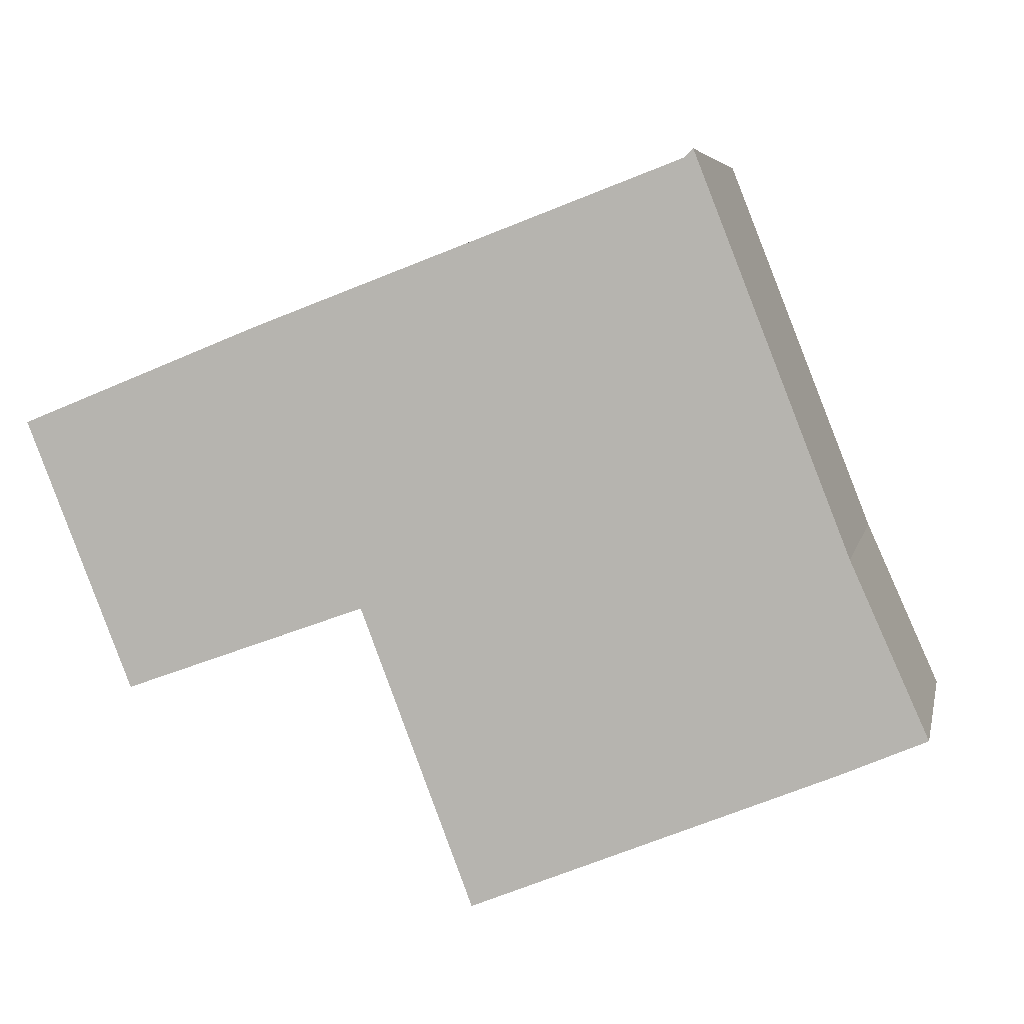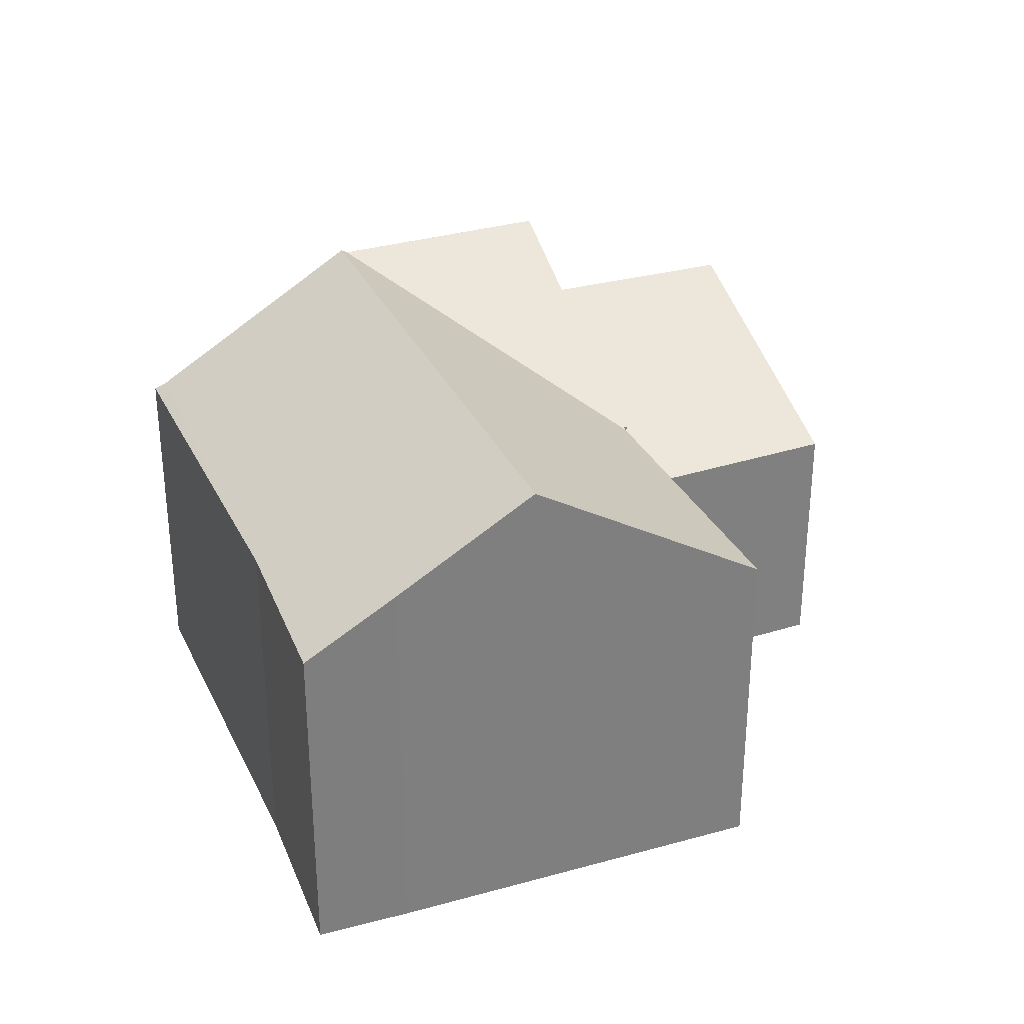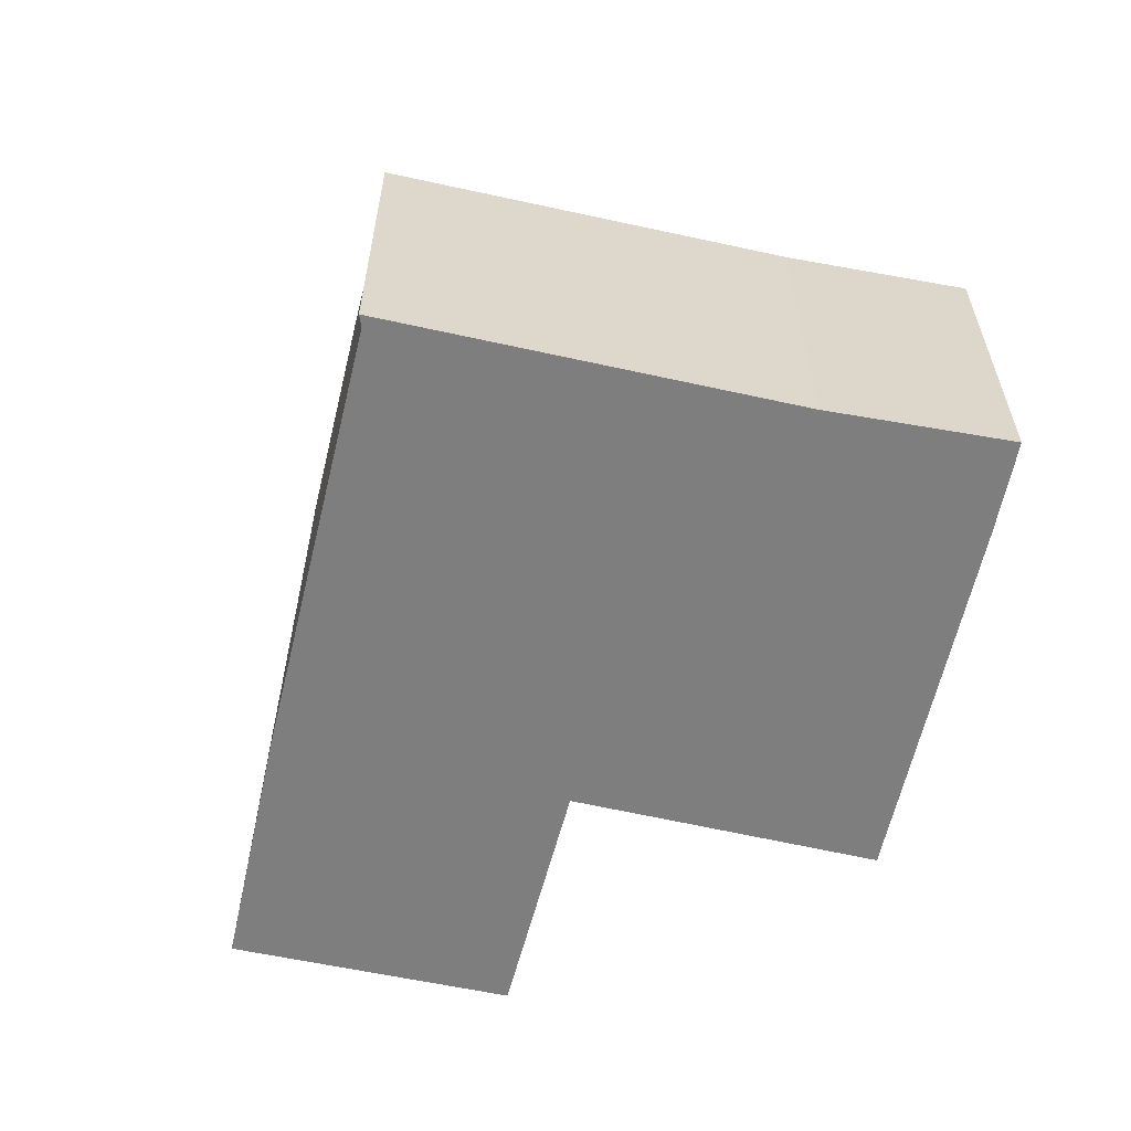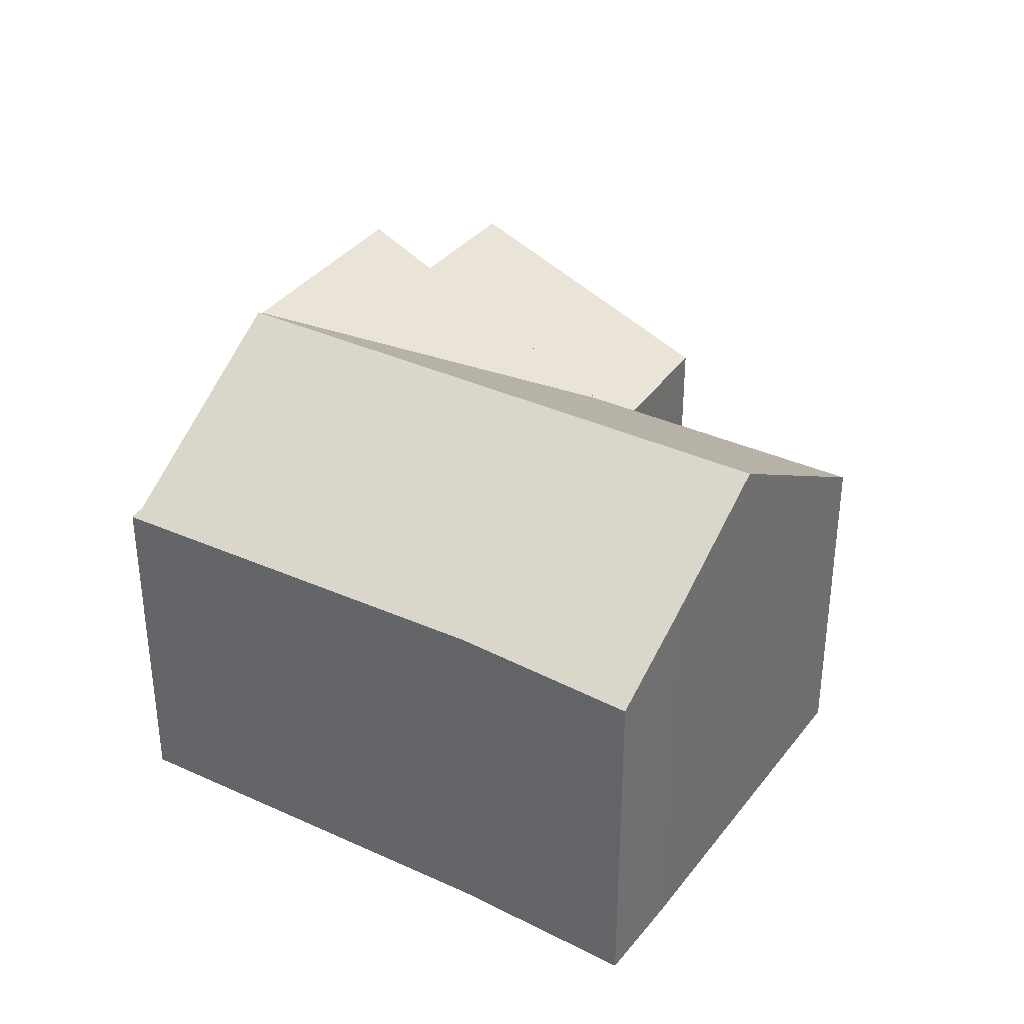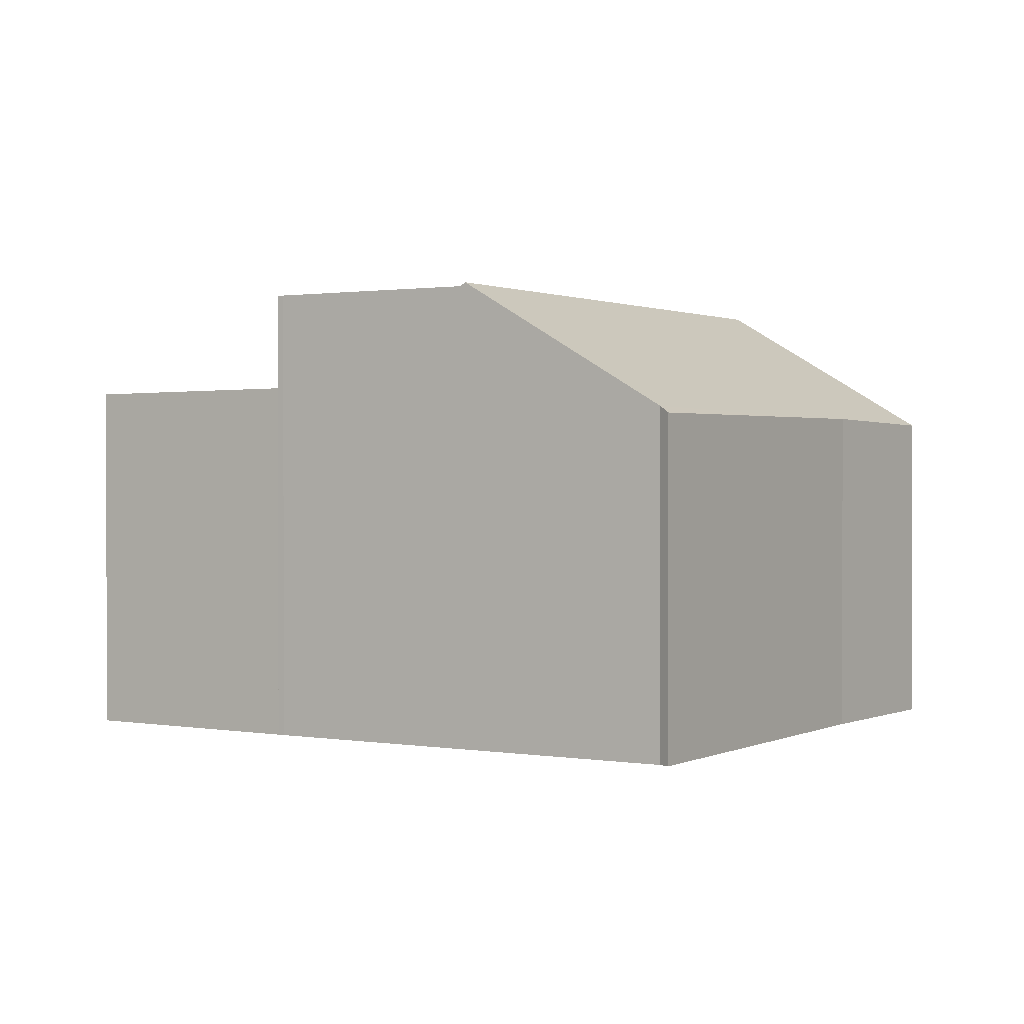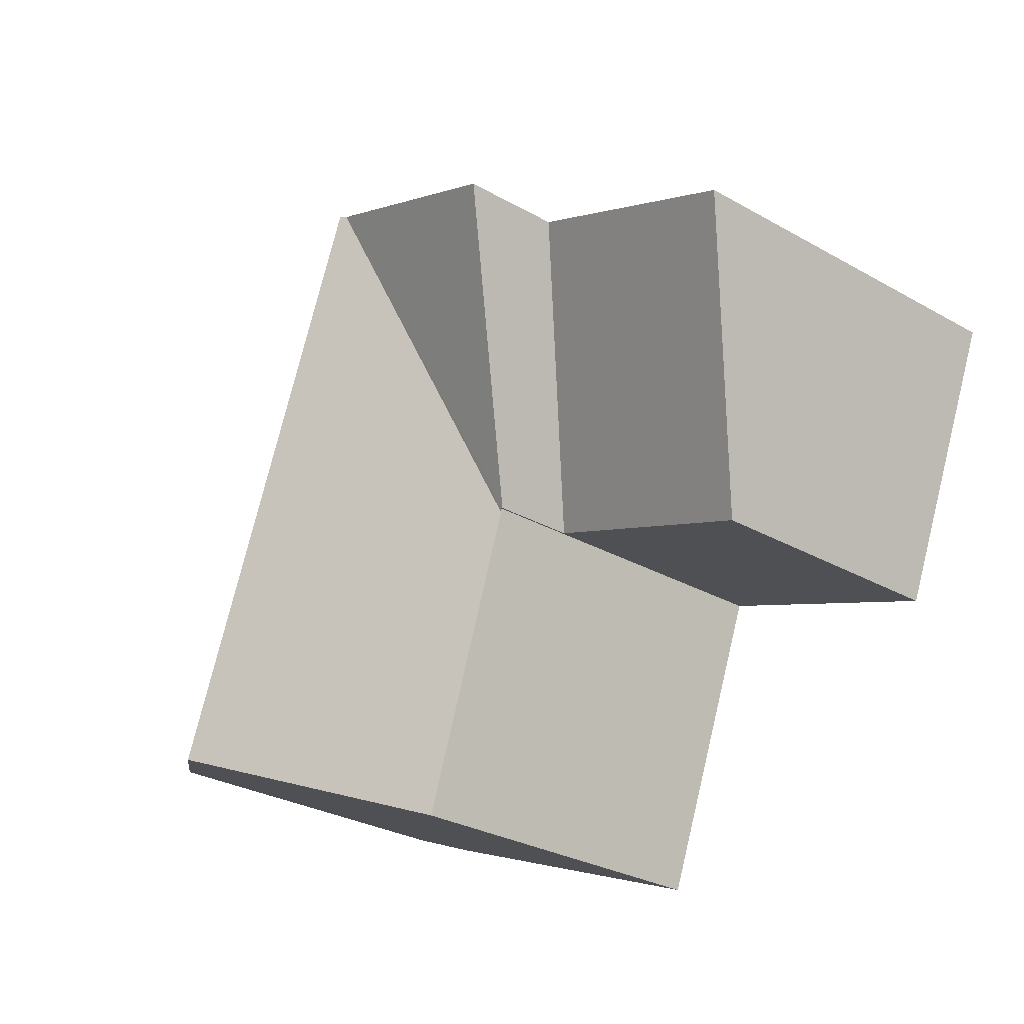
<metadata>
{"format":"obj","ext":"obj","renderer":"f3d","projection":"perspective","resolution":1024,"background":"white","views":[{"elev":5.4,"azim":11.8,"up":"+Z"},{"elev":31.0,"azim":136.2,"up":"+Y"},{"elev":-59.5,"azim":55.7,"up":"+Y"},{"elev":34.6,"azim":99.9,"up":"+Y"},{"elev":0.9,"azim":10.9,"up":"+Y"},{"elev":-29.0,"azim":-130.2,"up":"+Z"}]}
</metadata>
<code>
v  2.041 4.986 -5.132
v  4.472 7.17 1.788
v  6.63 4.943 -3.484
v  0 7.146 4.376e-16
v  4.472 -1.095e-16 1.788
v  0 0 0
v  6.63 2.133e-16 -3.484
v  2.041 3.142e-16 -5.132
v  10.98 9.133 -1.966
v  8.665 9.062 3.372
v  8.78 9.133 3.415
v  6.712 6.494 -3.529
v  13.18 9.133 -7.328
v  6.739 6.493 -3.6
v  7.558 6.46 -5.749
v  8.918 6.46 -9.073
v  8.836 6.409 -9.107
v  15.1 6.569 -0.379
v  12.79 6.649 4.924
v  12.96 6.518 5.089
v  15.86 6.587 -2.317
v  17.33 6.518 -5.586
v  15.68 7.561 -6.301
v  6.687 6.526 -3.463
v  6.63 6.527 -3.484
v  4.472 9.076 1.788
v  8.017 9.065 3.128
v  4.603 9.076 1.841
v  4.603 -1.127e-16 1.841
v  12.79 -3.015e-16 4.924
v  8.78 -2.091e-16 3.415
v  8.017 -1.915e-16 3.128
v  8.665 -2.065e-16 3.372
v  12.96 -3.116e-16 5.089
v  15.1 2.321e-17 -0.379
v  15.86 1.419e-16 -2.317
v  17.33 3.42e-16 -5.586
v  15.68 3.858e-16 -6.301
v  13.18 4.487e-16 -7.328
v  8.918 5.556e-16 -9.073
v  8.836 5.576e-16 -9.107
v  6.687 2.12e-16 -3.463
v  7.558 3.52e-16 -5.749
v  6.739 2.204e-16 -3.6
v  6.712 2.161e-16 -3.529
g defaultobject
f 1 2 3
f 2 1 4
f 4 5 2
f 5 4 6
f 5 3 2
f 3 5 7
f 3 8 1
f 8 3 7
f 1 6 4
f 6 1 8
f 6 7 5
f 7 6 8
f 9 10 11
f 10 9 12
f 12 9 13
f 12 13 14
f 14 13 15
f 15 13 16
f 15 16 17
f 18 19 20
f 19 18 9
f 9 18 13
f 13 18 21
f 13 21 22
f 13 22 23
f 9 11 19
f 24 10 12
f 10 24 25
f 10 25 26
f 10 26 27
f 27 26 28
f 29 27 28
f 27 29 10
f 10 29 19
f 19 29 30
f 30 29 31
f 31 29 32
f 31 32 33
f 19 11 10
f 5 28 26
f 28 5 29
f 30 20 19
f 20 30 34
f 34 18 20
f 18 34 21
f 21 34 35
f 21 35 36
f 36 22 21
f 22 36 37
f 22 38 23
f 38 22 37
f 39 23 38
f 40 17 16
f 17 40 41
f 39 13 23
f 13 39 16
f 16 39 40
f 24 7 25
f 7 24 42
f 41 15 17
f 15 41 14
f 14 41 12
f 12 41 24
f 24 41 43
f 24 43 42
f 42 43 44
f 42 44 45
f 25 5 26
f 5 25 7
f 40 43 41
f 43 40 39
f 43 39 38
f 43 38 37
f 43 37 36
f 43 36 44
f 44 36 45
f 45 36 42
f 42 5 7
f 5 42 36
f 5 36 35
f 5 35 30
f 30 35 34
f 5 30 29
f 29 30 31
f 29 31 32
f 32 31 33

</code>
